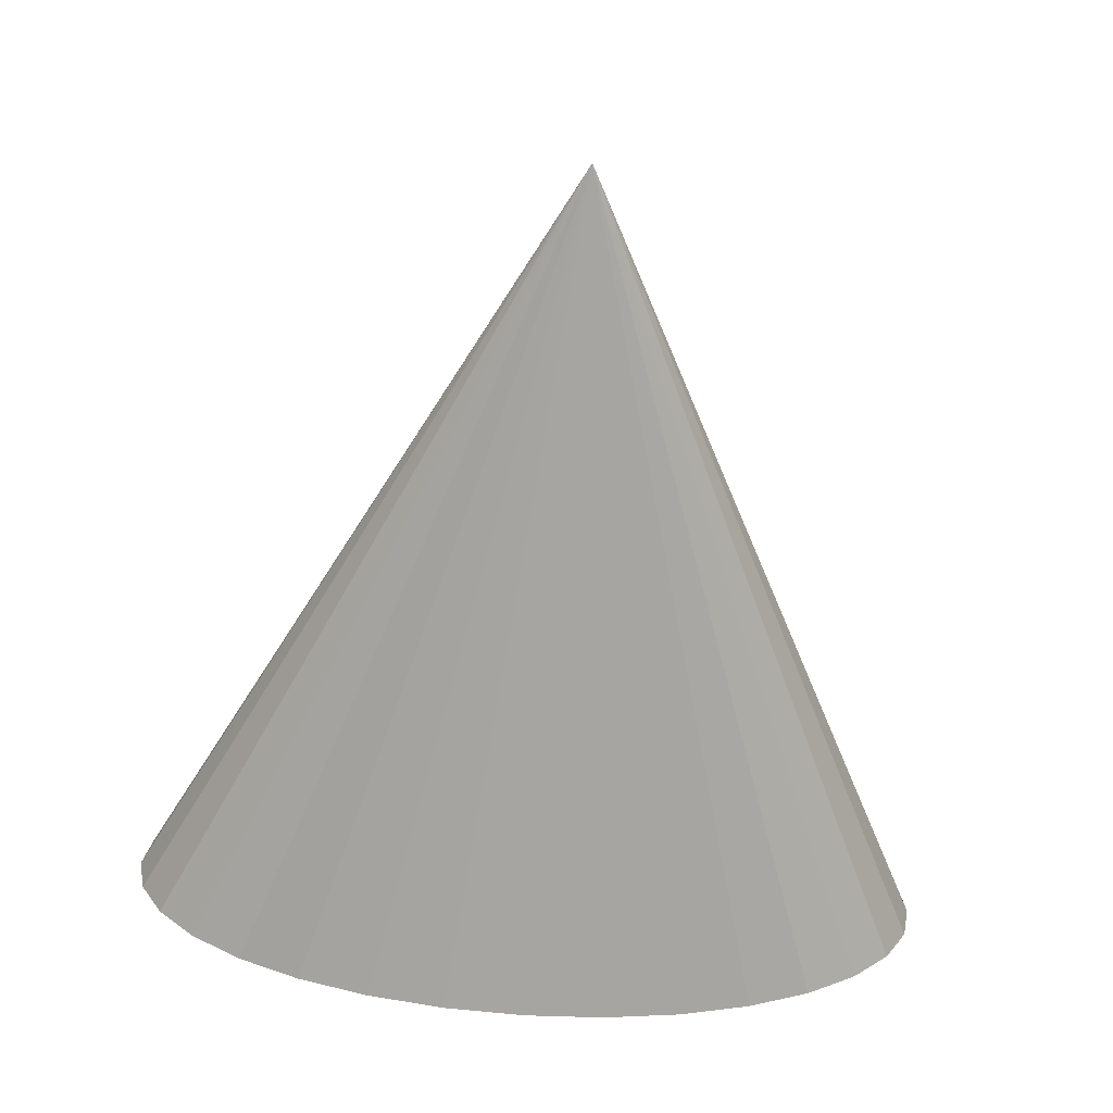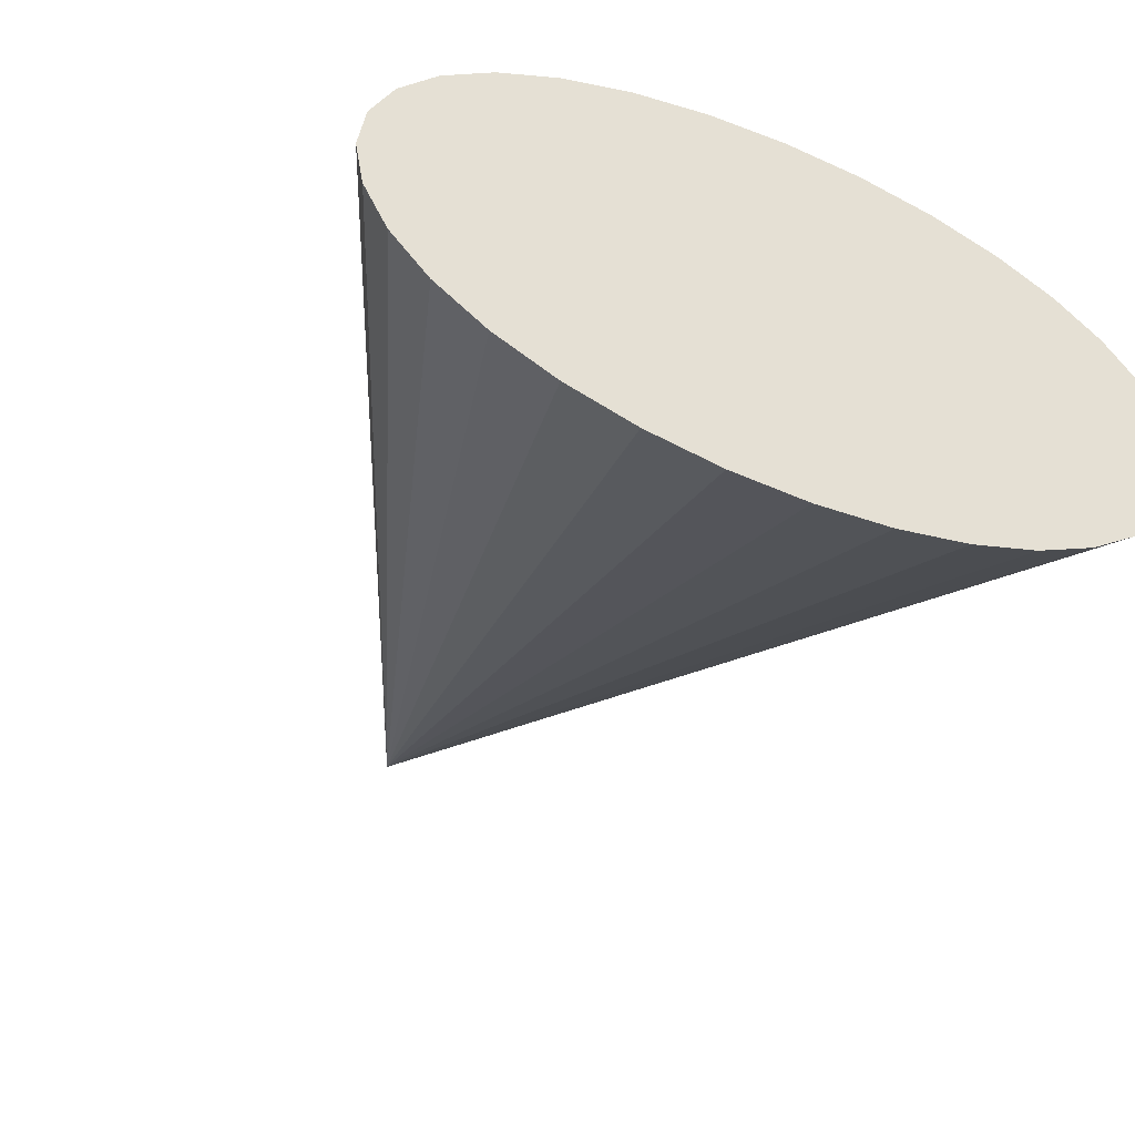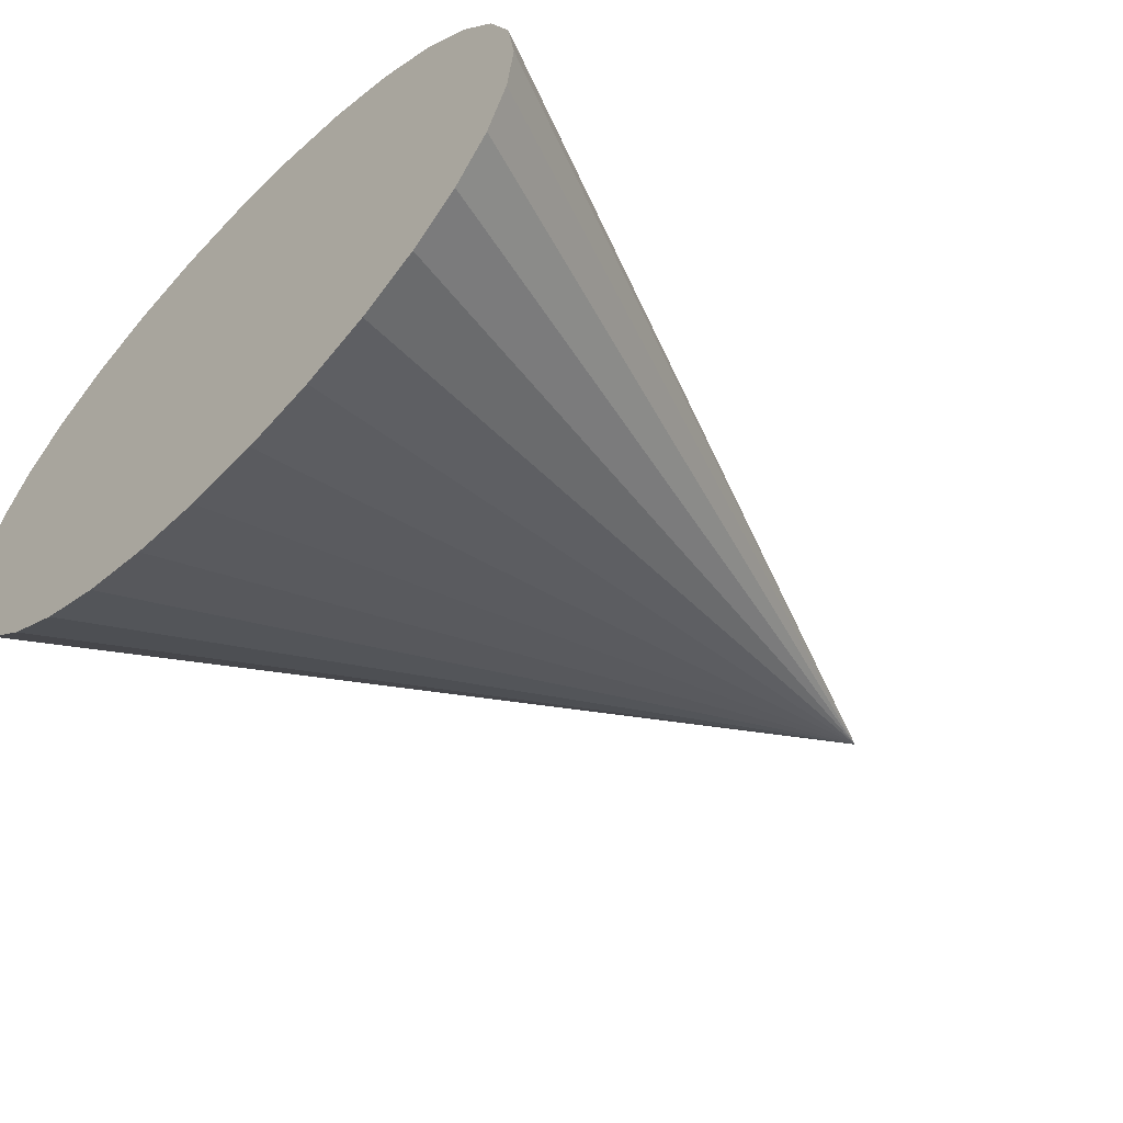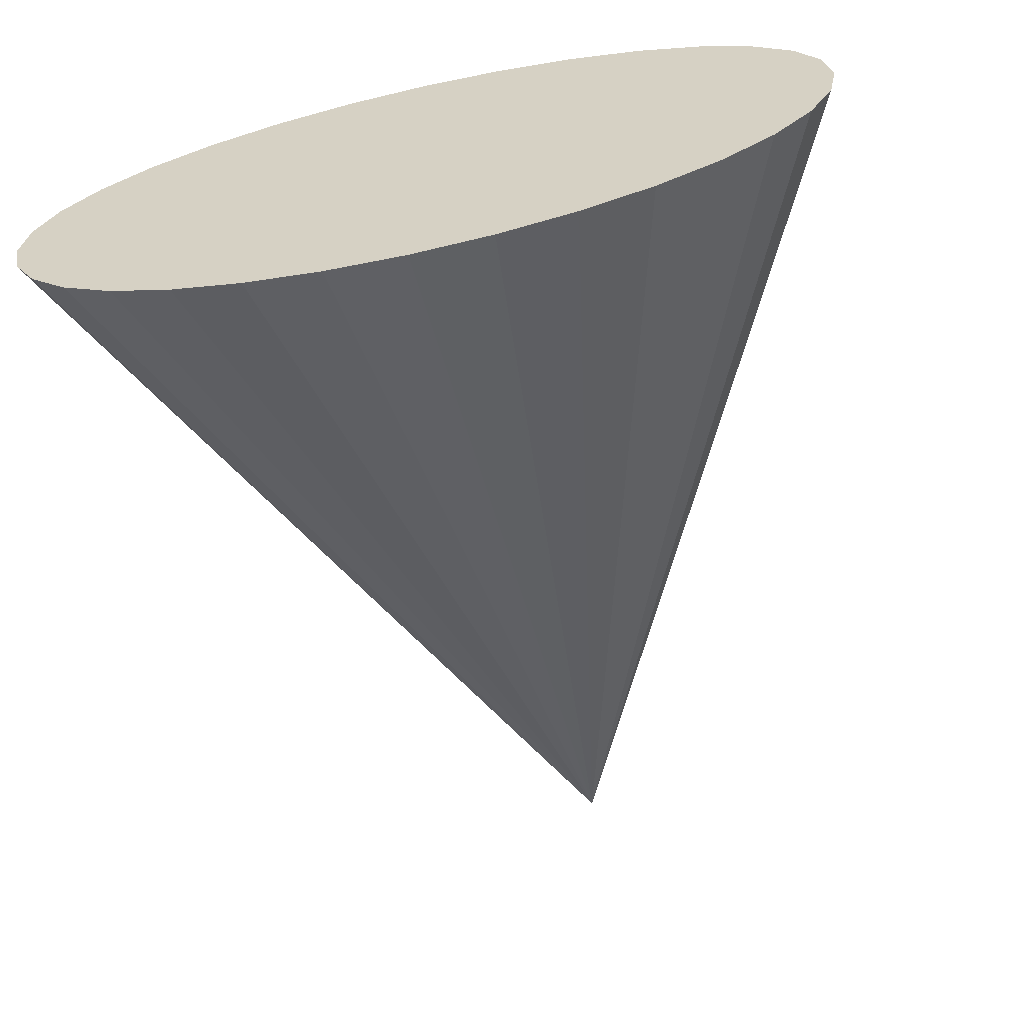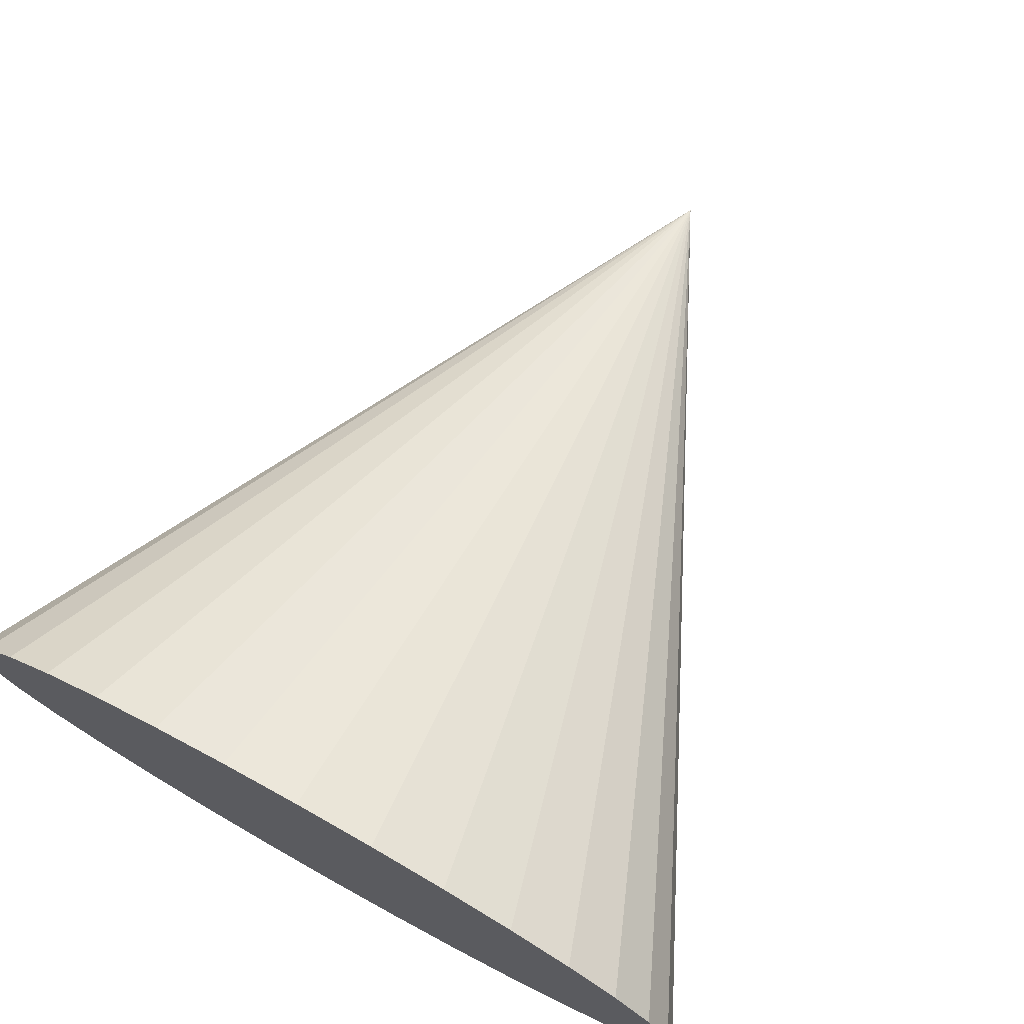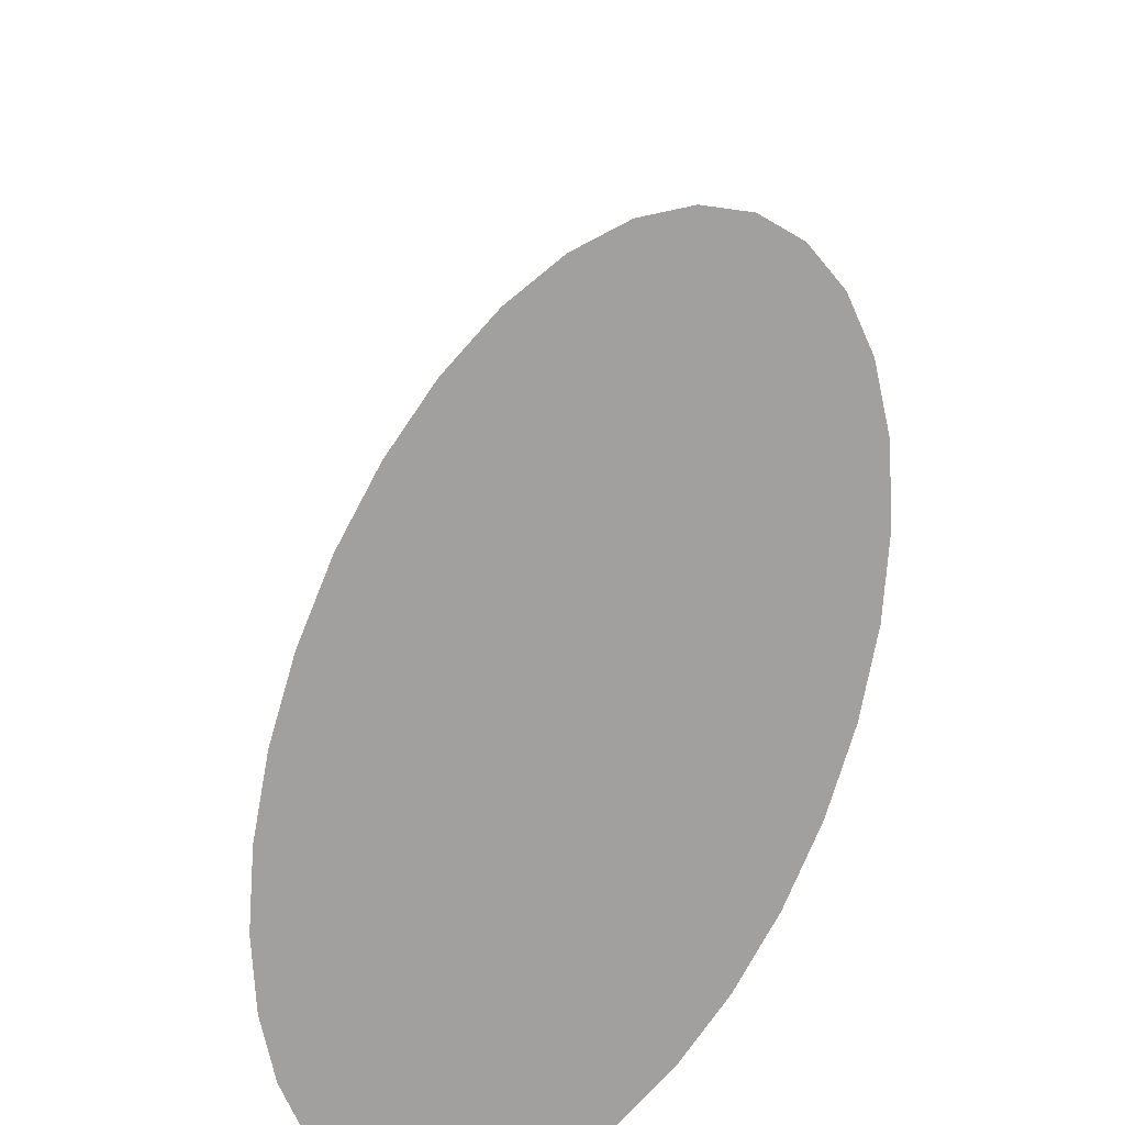
<metadata>
{"format":"obj","ext":"obj","renderer":"f3d","projection":"perspective","resolution":1024,"background":"white","views":[{"elev":-59.7,"azim":-4.5,"up":"+Y"},{"elev":-36.7,"azim":151.6,"up":"+Y"},{"elev":-45.4,"azim":-131.2,"up":"+Y"},{"elev":-58.0,"azim":-166.9,"up":"+Y"},{"elev":70.9,"azim":-150.8,"up":"+Y"},{"elev":-71.9,"azim":-109.0,"up":"+Z"}]}
</metadata>
<code>
o Cone
v 0 0.5 -1
v 0 -0 1
v 0.1951 0.4904 -1
v 0.3827 0.4619 -1
v 0.5556 0.4157 -1
v 0.7071 0.3536 -1
v 0.8315 0.2778 -1
v 0.9239 0.1913 -1
v 0.9808 0.09755 -1
v 1 0 -1
v 0.9808 -0.09755 -1
v 0.9239 -0.1913 -1
v 0.8315 -0.2778 -1
v 0.7071 -0.3536 -1
v 0.5556 -0.4157 -1
v 0.3827 -0.4619 -1
v 0.1951 -0.4904 -1
v 0 -0.5 -1
v -0.1951 -0.4904 -1
v -0.3827 -0.4619 -1
v -0.5556 -0.4157 -1
v -0.7071 -0.3536 -1
v -0.8315 -0.2778 -1
v -0.9239 -0.1913 -1
v -0.9808 -0.09755 -1
v -1 1e-06 -1
v -0.9808 0.09755 -1
v -0.9239 0.1913 -1
v -0.8315 0.2778 -1
v -0.7071 0.3536 -1
v -0.5556 0.4157 -1
v -0.3827 0.4619 -1
v -0.1951 0.4904 -1
f 4 2 5
f 5 2 6
f 6 2 7
f 7 2 8
f 8 2 9
f 9 2 10
f 10 2 11
f 11 2 12
f 12 2 13
f 13 2 14
f 14 2 15
f 15 2 16
f 16 2 17
f 17 2 18
f 18 2 19
f 19 2 20
f 20 2 21
f 21 2 22
f 22 2 23
f 23 2 24
f 24 2 25
f 25 2 26
f 26 2 27
f 27 2 28
f 28 2 29
f 29 2 30
f 30 2 31
f 31 2 32
f 17 25 9
f 3 4 5
f 5 6 7
f 7 8 5
f 9 10 11
f 11 12 9
f 13 14 17
f 15 16 17
f 17 18 19
f 19 20 21
f 21 22 23
f 23 24 25
f 25 26 27
f 27 28 29
f 29 30 33
f 31 32 33
f 33 3 9
f 5 8 9
f 9 12 13
f 14 15 17
f 17 19 25
f 21 23 25
f 25 27 33
f 30 31 33
f 3 5 9
f 9 13 17
f 19 21 25
f 27 29 33
f 33 9 25
f 1 2 3
f 3 2 4
f 32 2 33
f 33 2 1
f 33 1 3

</code>
